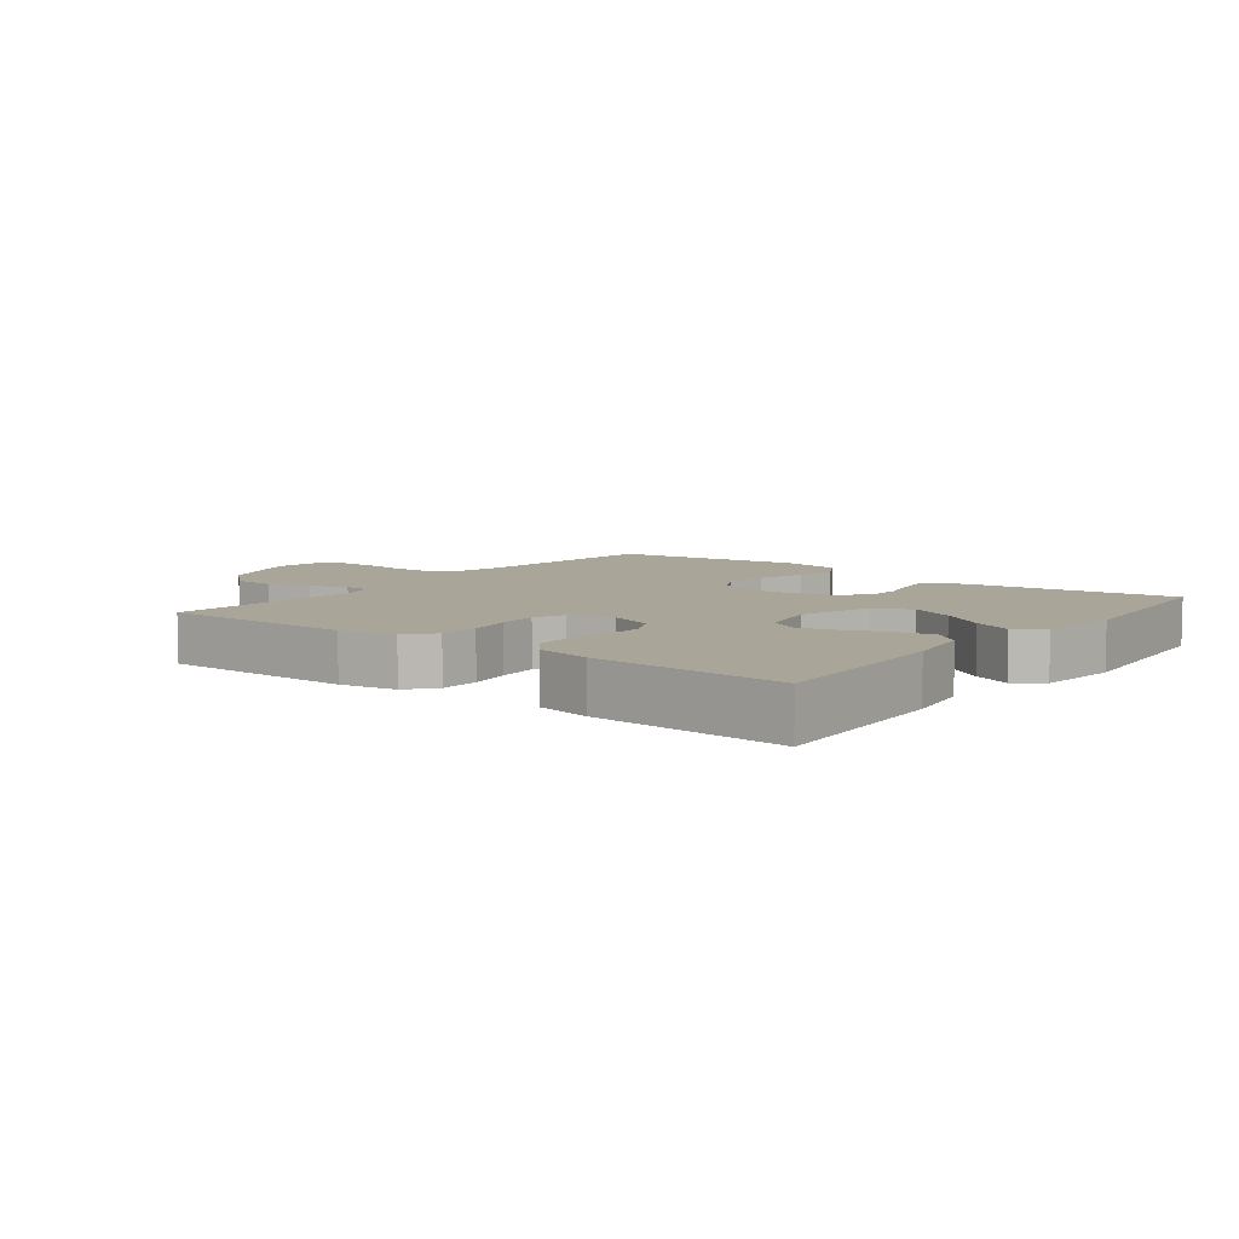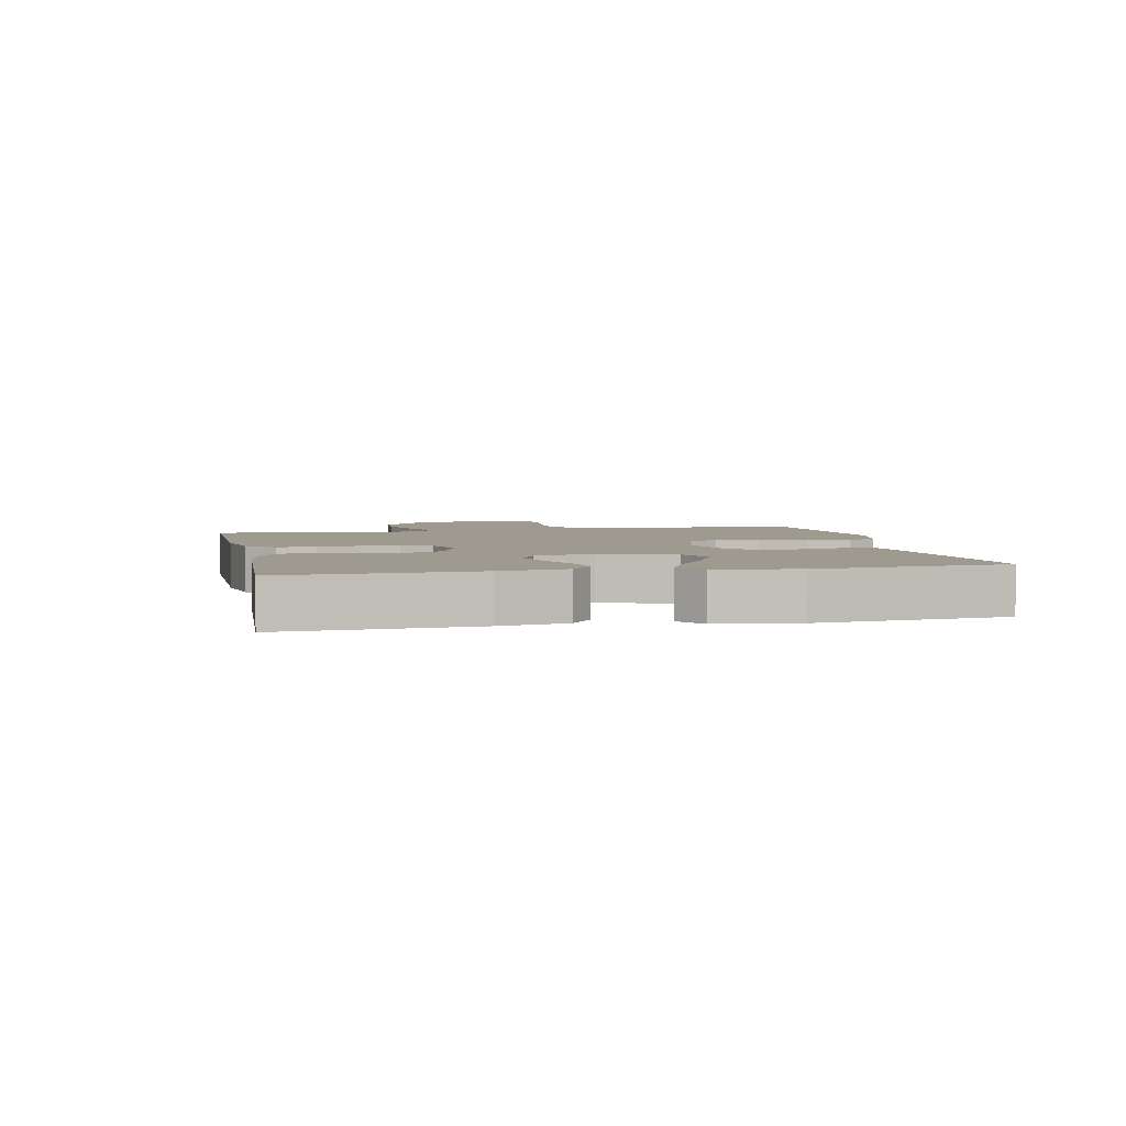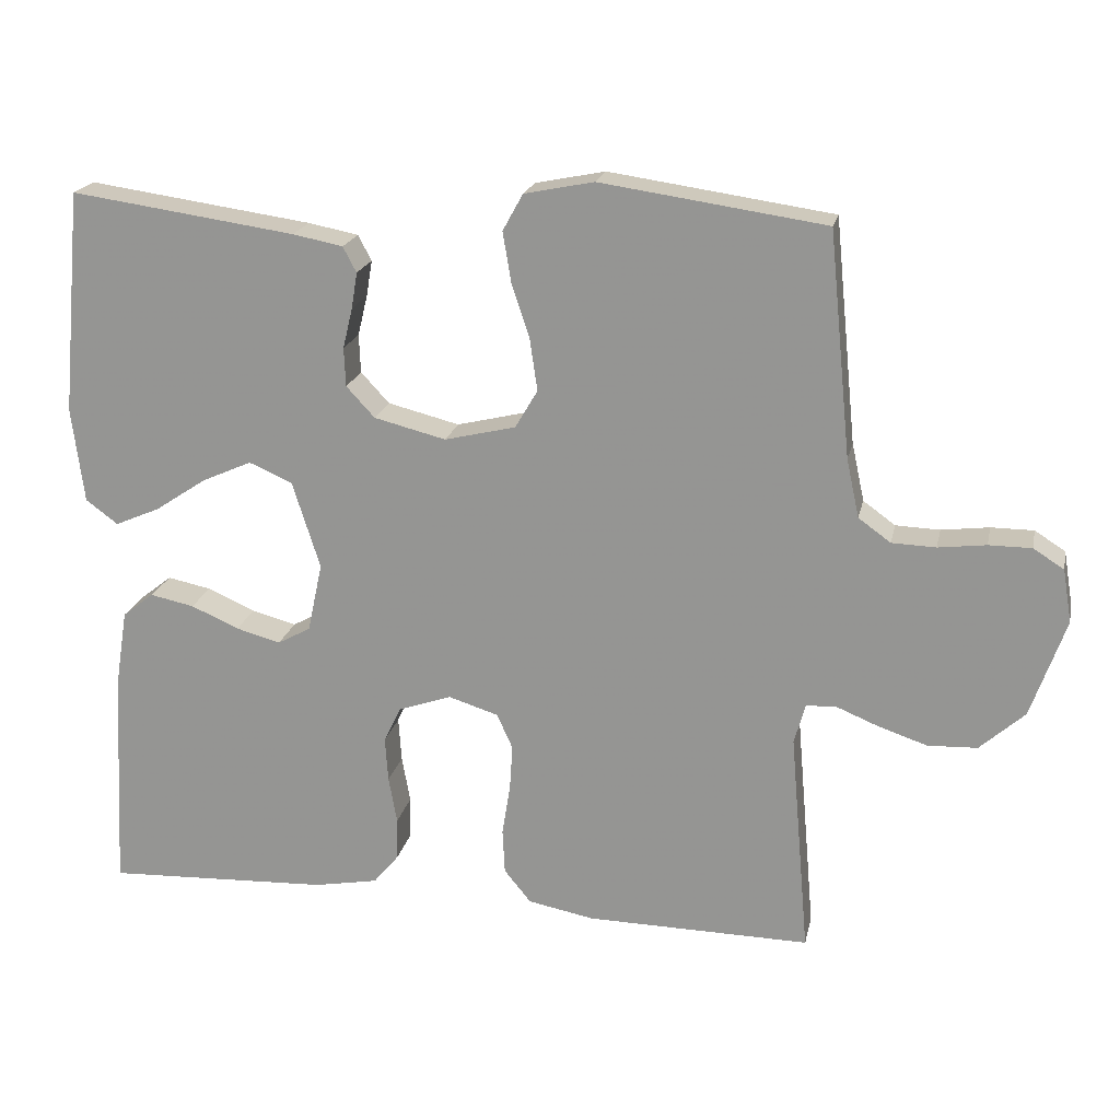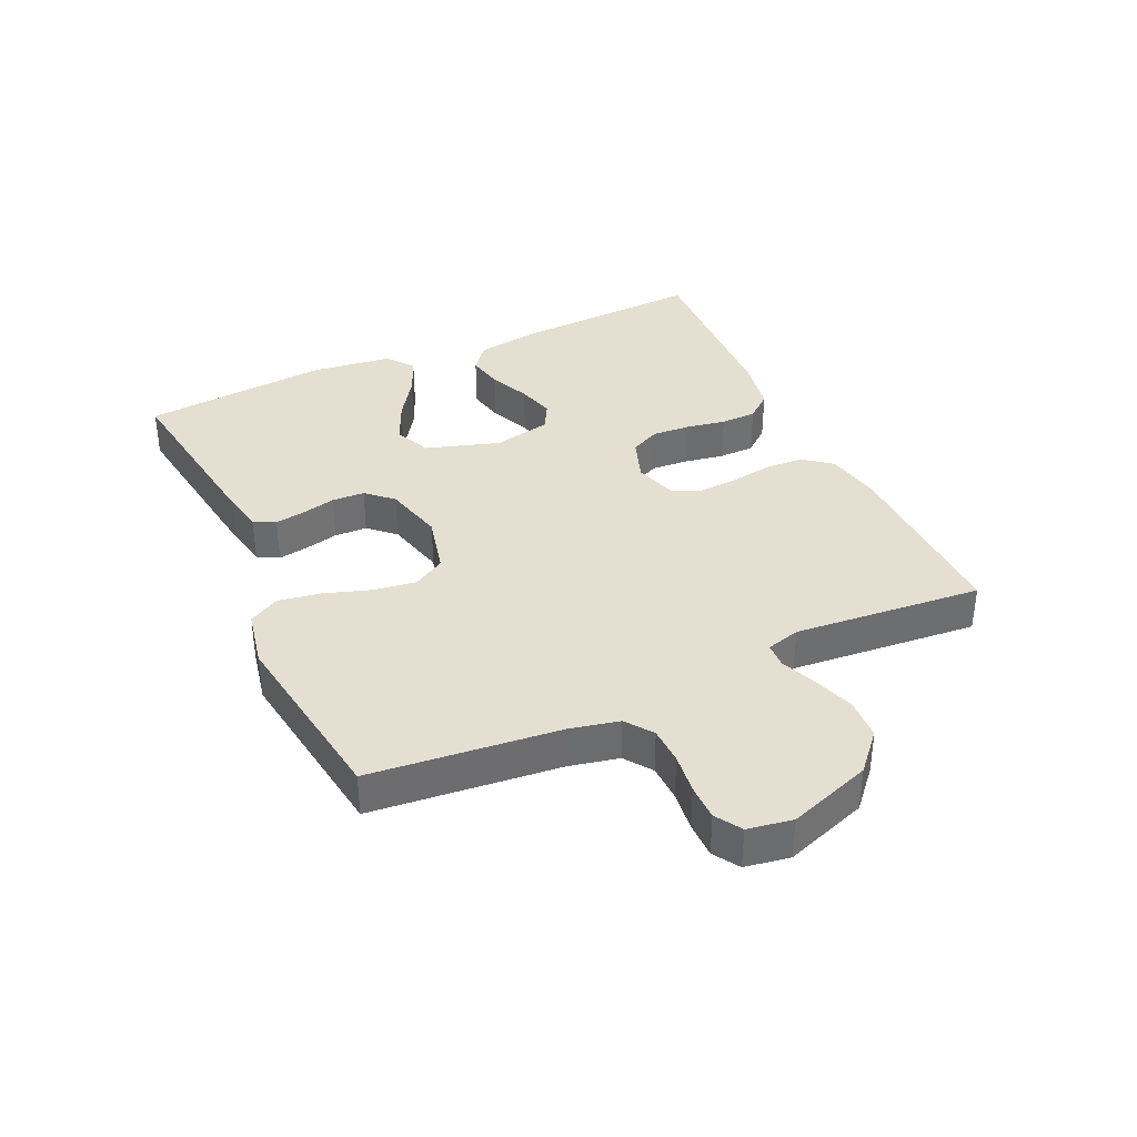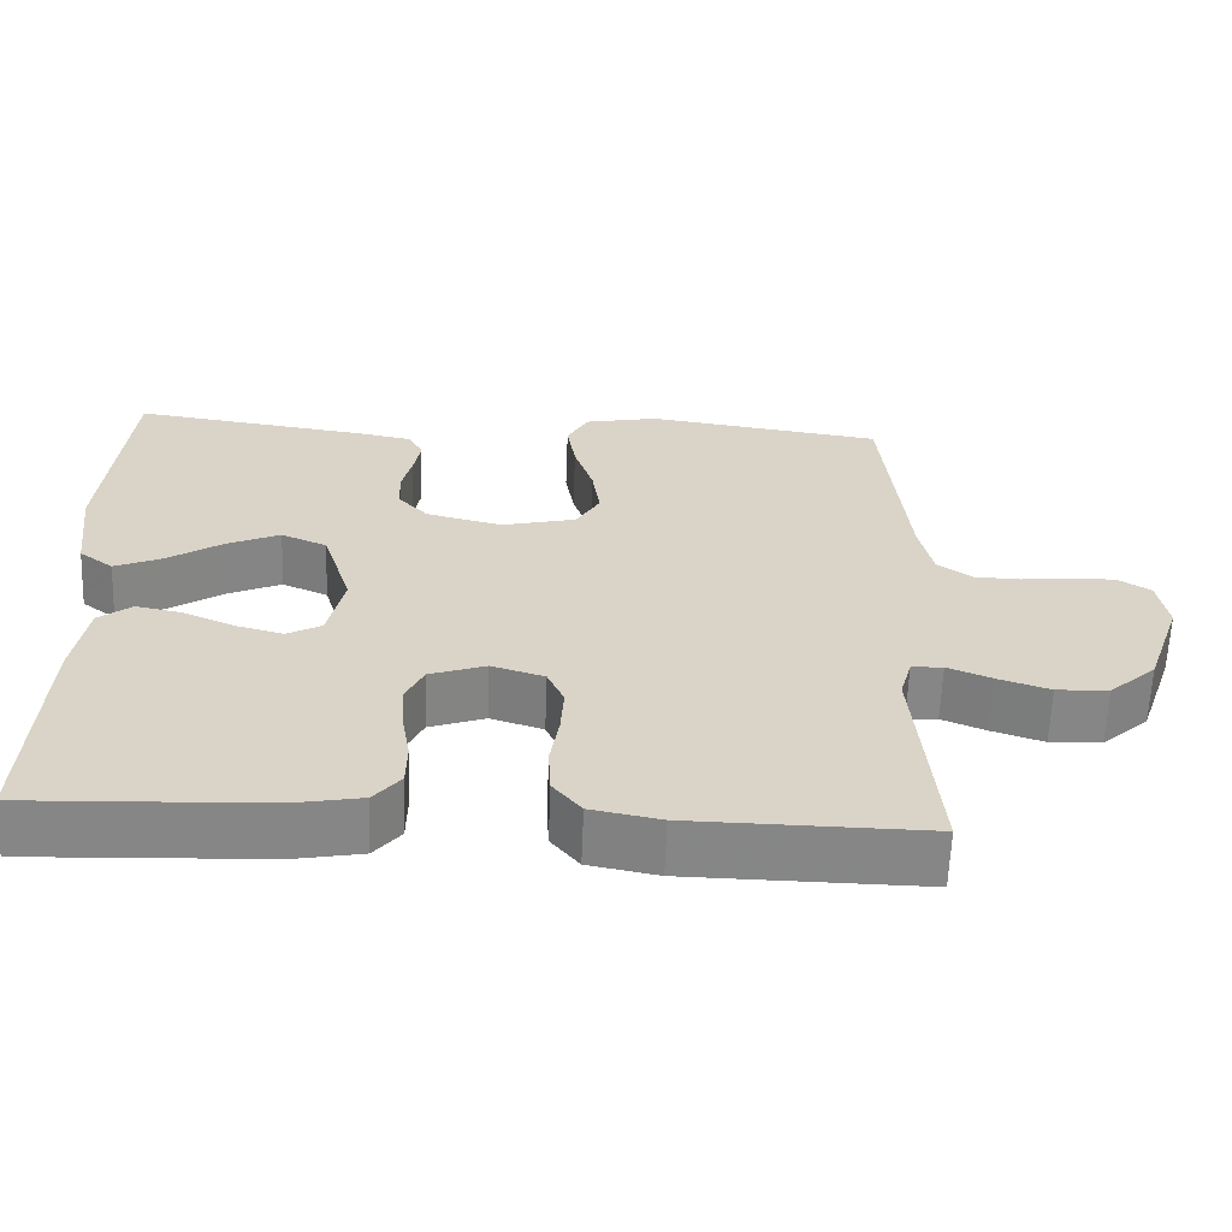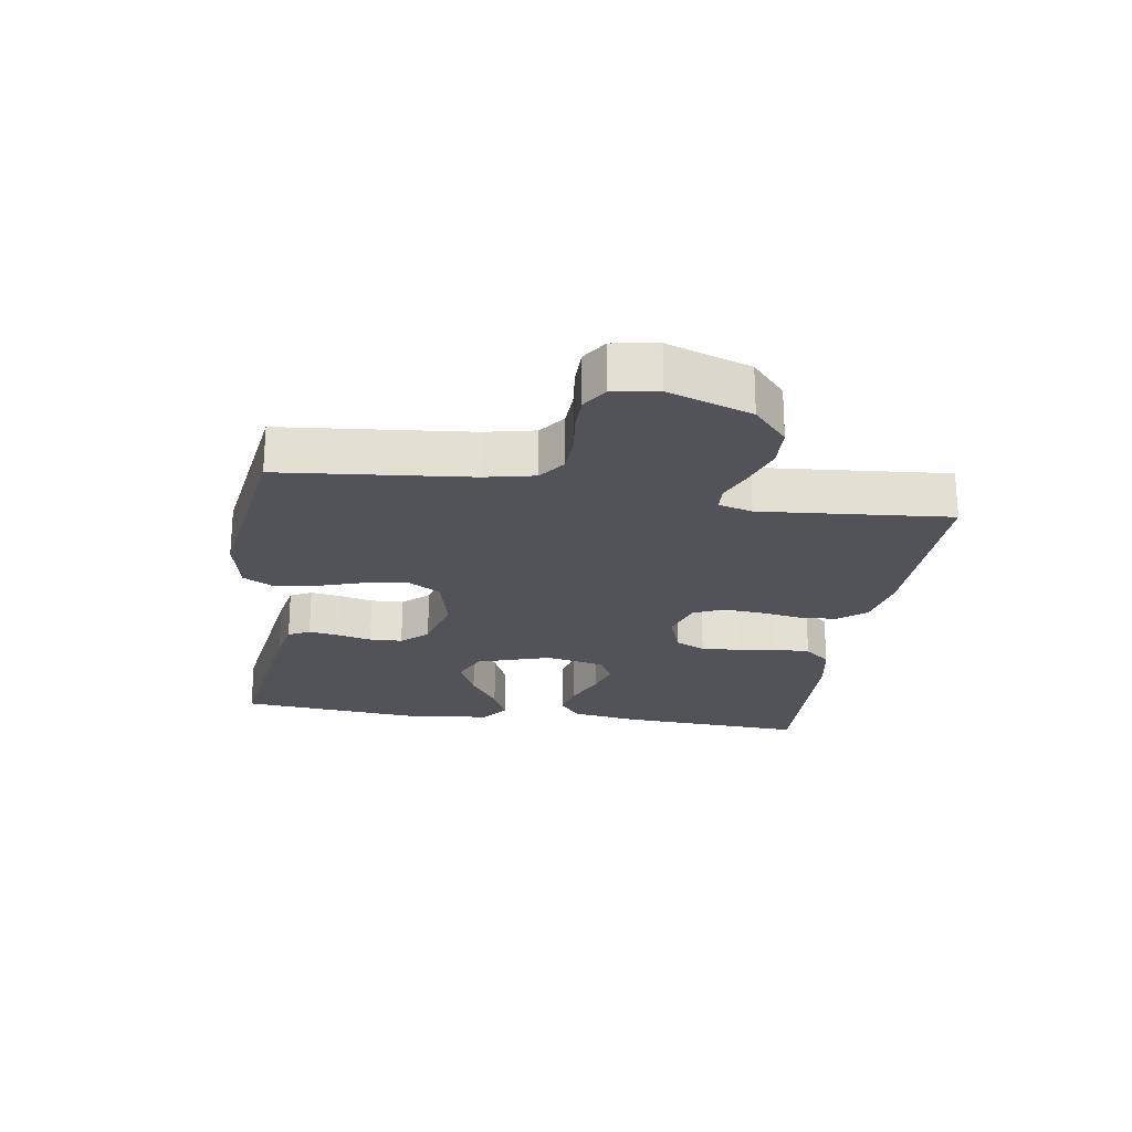
<metadata>
{"format":"obj","ext":"obj","renderer":"f3d","projection":"perspective","resolution":1024,"background":"white","views":[{"elev":7.4,"azim":-142.1,"up":"+Y"},{"elev":3.9,"azim":-101.8,"up":"+Y"},{"elev":20.0,"azim":12.0,"up":"+Z"},{"elev":36.7,"azim":65.3,"up":"+Y"},{"elev":-62.0,"azim":-2.2,"up":"+Z"},{"elev":-22.6,"azim":81.2,"up":"+Y"}]}
</metadata>
<code>
v -0.5 0.07 0.5
v -0.2 0.07 0.458
v -0.133 0.07 0.445
v -0.115 0.07 0.411
v -0.123 0.07 0.363
v -0.136 0.07 0.309
v -0.134 0.07 0.257
v -0.096 0.07 0.216
v 0 0.07 0.192
v 0.095 0.07 0.215
v 0.125 0.07 0.266
v 0.115 0.07 0.335
v 0.091 0.07 0.408
v 0.08 0.07 0.475
v 0.107 0.07 0.524
v 0.2 0.07 0.543
v 0.5 0.07 0.5
v 0.53 0.07 0.2
v 0.547 0.07 0.122
v 0.59 0.07 0.091
v 0.649 0.07 0.089
v 0.713 0.07 0.097
v 0.77 0.07 0.097
v 0.811 0.07 0.071
v 0.823 0.07 0
v 0.777 0.07 -0.132
v 0.717 0.07 -0.186
v 0.651 0.07 -0.189
v 0.585 0.07 -0.167
v 0.529 0.07 -0.144
v 0.489 0.07 -0.146
v 0.474 0.07 -0.2
v 0.5 0.07 -0.5
v 0.2 0.07 -0.496
v 0.112 0.07 -0.479
v 0.076 0.07 -0.435
v 0.073 0.07 -0.374
v 0.084 0.07 -0.307
v 0.088 0.07 -0.245
v 0.067 0.07 -0.198
v 0 0.07 -0.177
v -0.071 0.07 -0.202
v -0.094 0.07 -0.25
v -0.09 0.07 -0.31
v -0.079 0.07 -0.373
v -0.08 0.07 -0.43
v -0.114 0.07 -0.471
v -0.2 0.07 -0.487
v -0.5 0.07 -0.5
v -0.484 0.07 -0.2
v -0.467 0.07 -0.094
v -0.425 0.07 -0.061
v -0.366 0.07 -0.073
v -0.302 0.07 -0.101
v -0.242 0.07 -0.117
v -0.198 0.07 -0.093
v -0.178 0.07 0
v -0.215 0.07 0.117
v -0.273 0.07 0.142
v -0.34 0.07 0.112
v -0.409 0.07 0.066
v -0.469 0.07 0.04
v -0.512 0.07 0.072
v -0.528 0.07 0.2
v -0.5 0 0.5
v -0.2 0 0.458
v -0.133 0 0.445
v -0.115 0 0.411
v -0.123 0 0.363
v -0.136 0 0.309
v -0.134 0 0.257
v -0.096 0 0.216
v 0 0 0.192
v 0.095 0 0.215
v 0.125 0 0.266
v 0.115 0 0.335
v 0.091 0 0.408
v 0.08 0 0.475
v 0.107 0 0.524
v 0.2 0 0.543
v 0.5 0 0.5
v 0.53 0 0.2
v 0.547 0 0.122
v 0.59 0 0.091
v 0.649 0 0.089
v 0.713 0 0.097
v 0.77 0 0.097
v 0.811 0 0.071
v 0.823 0 0
v 0.777 0 -0.132
v 0.717 0 -0.186
v 0.651 0 -0.189
v 0.585 0 -0.167
v 0.529 0 -0.144
v 0.489 0 -0.146
v 0.474 0 -0.2
v 0.5 0 -0.5
v 0.2 0 -0.496
v 0.112 0 -0.479
v 0.076 0 -0.435
v 0.073 0 -0.374
v 0.084 0 -0.307
v 0.088 0 -0.245
v 0.067 0 -0.198
v 0 0 -0.177
v -0.071 0 -0.202
v -0.094 0 -0.25
v -0.09 0 -0.31
v -0.079 0 -0.373
v -0.08 0 -0.43
v -0.114 0 -0.471
v -0.2 0 -0.487
v -0.5 0 -0.5
v -0.484 0 -0.2
v -0.467 0 -0.094
v -0.425 0 -0.061
v -0.366 0 -0.073
v -0.302 0 -0.101
v -0.242 0 -0.117
v -0.198 0 -0.093
v -0.178 0 0
v -0.215 0 0.117
v -0.273 0 0.142
v -0.34 0 0.112
v -0.409 0 0.066
v -0.469 0 0.04
v -0.512 0 0.072
v -0.528 0 0.2
f 60 61 62 63
f 59 60 63 64
f 51 52 53 54
f 51 54 55
f 50 51 55
f 49 50 55
f 48 49 55 56
f 44 45 46 47
f 43 44 47 48
f 35 36 37 38
f 35 38 39
f 32 33 34 35
f 31 32 35 39
f 27 28 29 30
f 25 26 27 30
f 25 30 31
f 21 22 23 24
f 20 21 24 25
f 15 16 17 18
f 15 18 19
f 12 13 14 15
f 11 12 15 19
f 10 11 19 20
f 3 4 5 6
f 1 2 3 6
f 59 64 1 6
f 58 59 6 7
f 57 58 7 8
f 43 48 56 57
f 42 43 57 8
f 41 42 8 9
f 40 41 9 10
f 25 31 39 40
f 10 20 25 40
f 127 126 125 124
f 128 127 124 123
f 118 117 116 115
f 119 118 115
f 119 115 114
f 119 114 113
f 120 119 113 112
f 111 110 109 108
f 112 111 108 107
f 102 101 100 99
f 103 102 99
f 99 98 97 96
f 103 99 96 95
f 94 93 92 91
f 94 91 90 89
f 95 94 89
f 88 87 86 85
f 89 88 85 84
f 82 81 80 79
f 83 82 79
f 79 78 77 76
f 83 79 76 75
f 84 83 75 74
f 70 69 68 67
f 70 67 66 65
f 70 65 128 123
f 71 70 123 122
f 72 71 122 121
f 121 120 112 107
f 72 121 107 106
f 73 72 106 105
f 74 73 105 104
f 104 103 95 89
f 104 89 84 74
f 1 65 66 2
f 2 66 67 3
f 3 67 68 4
f 4 68 69 5
f 5 69 70 6
f 6 70 71 7
f 7 71 72 8
f 8 72 73 9
f 9 73 74 10
f 10 74 75 11
f 11 75 76 12
f 12 76 77 13
f 13 77 78 14
f 14 78 79 15
f 15 79 80 16
f 16 80 81 17
f 17 81 82 18
f 18 82 83 19
f 19 83 84 20
f 20 84 85 21
f 21 85 86 22
f 22 86 87 23
f 23 87 88 24
f 24 88 89 25
f 25 89 90 26
f 26 90 91 27
f 27 91 92 28
f 28 92 93 29
f 29 93 94 30
f 30 94 95 31
f 31 95 96 32
f 32 96 97 33
f 33 97 98 34
f 34 98 99 35
f 35 99 100 36
f 36 100 101 37
f 37 101 102 38
f 38 102 103 39
f 39 103 104 40
f 40 104 105 41
f 41 105 106 42
f 42 106 107 43
f 43 107 108 44
f 44 108 109 45
f 45 109 110 46
f 46 110 111 47
f 47 111 112 48
f 48 112 113 49
f 49 113 114 50
f 50 114 115 51
f 51 115 116 52
f 52 116 117 53
f 53 117 118 54
f 54 118 119 55
f 55 119 120 56
f 56 120 121 57
f 57 121 122 58
f 58 122 123 59
f 59 123 124 60
f 60 124 125 61
f 61 125 126 62
f 62 126 127 63
f 63 127 128 64
f 64 128 65 1

</code>
